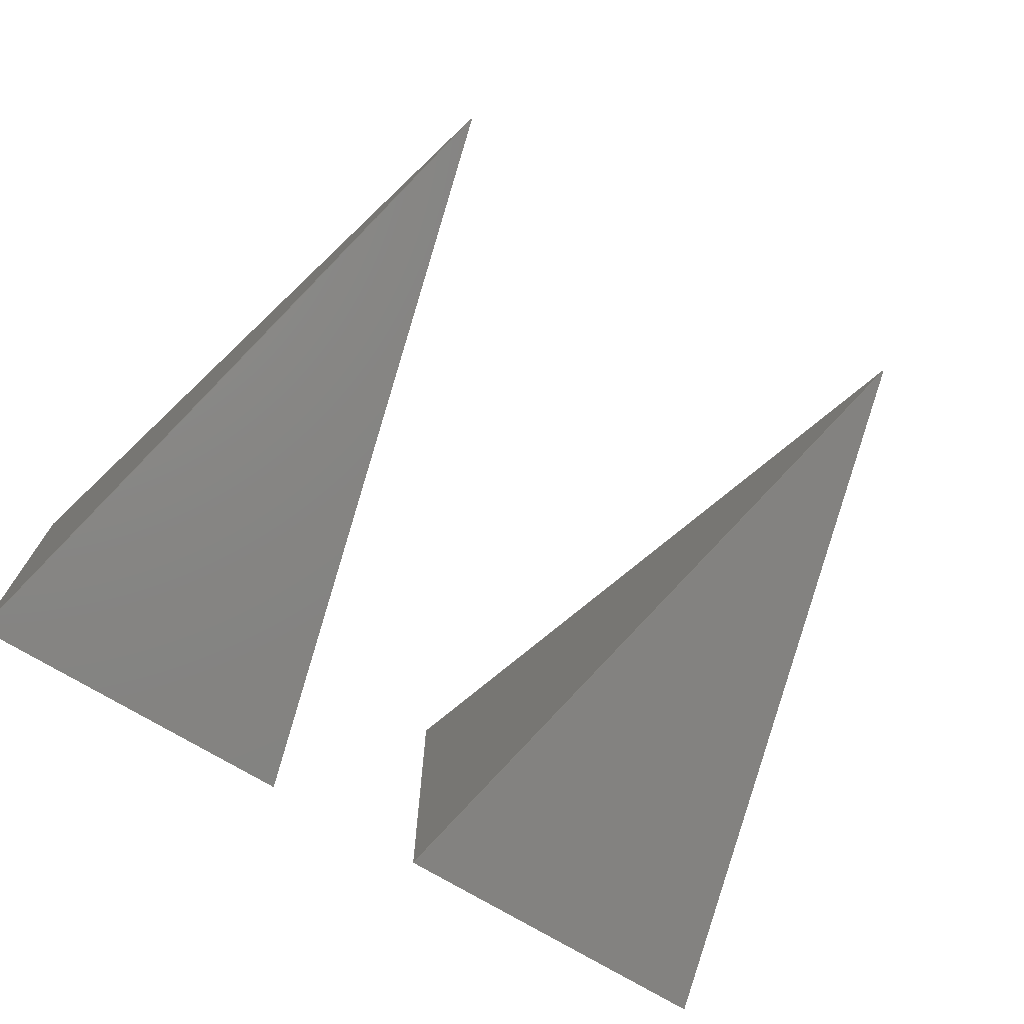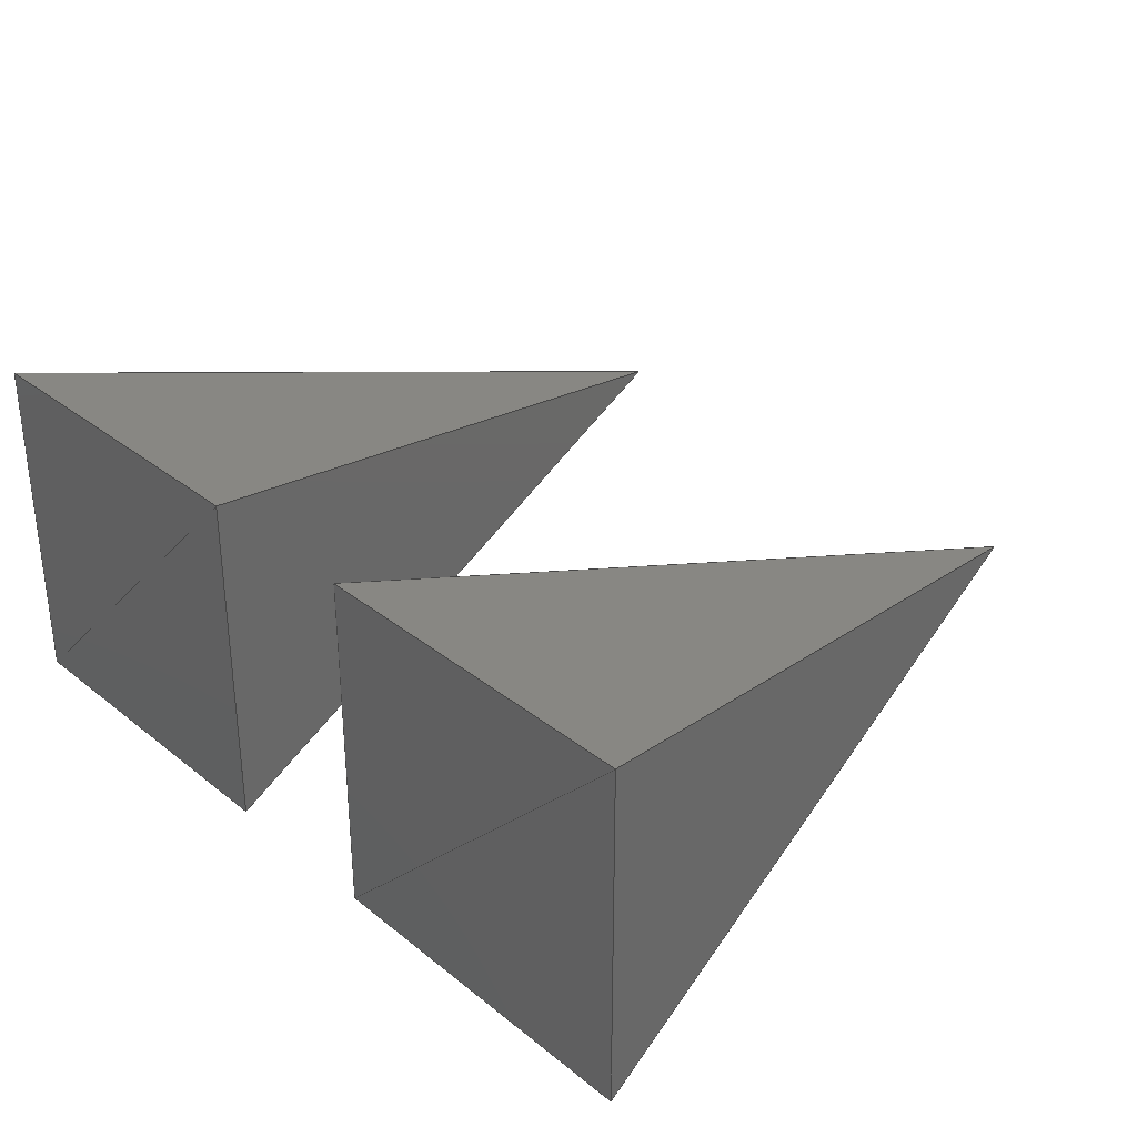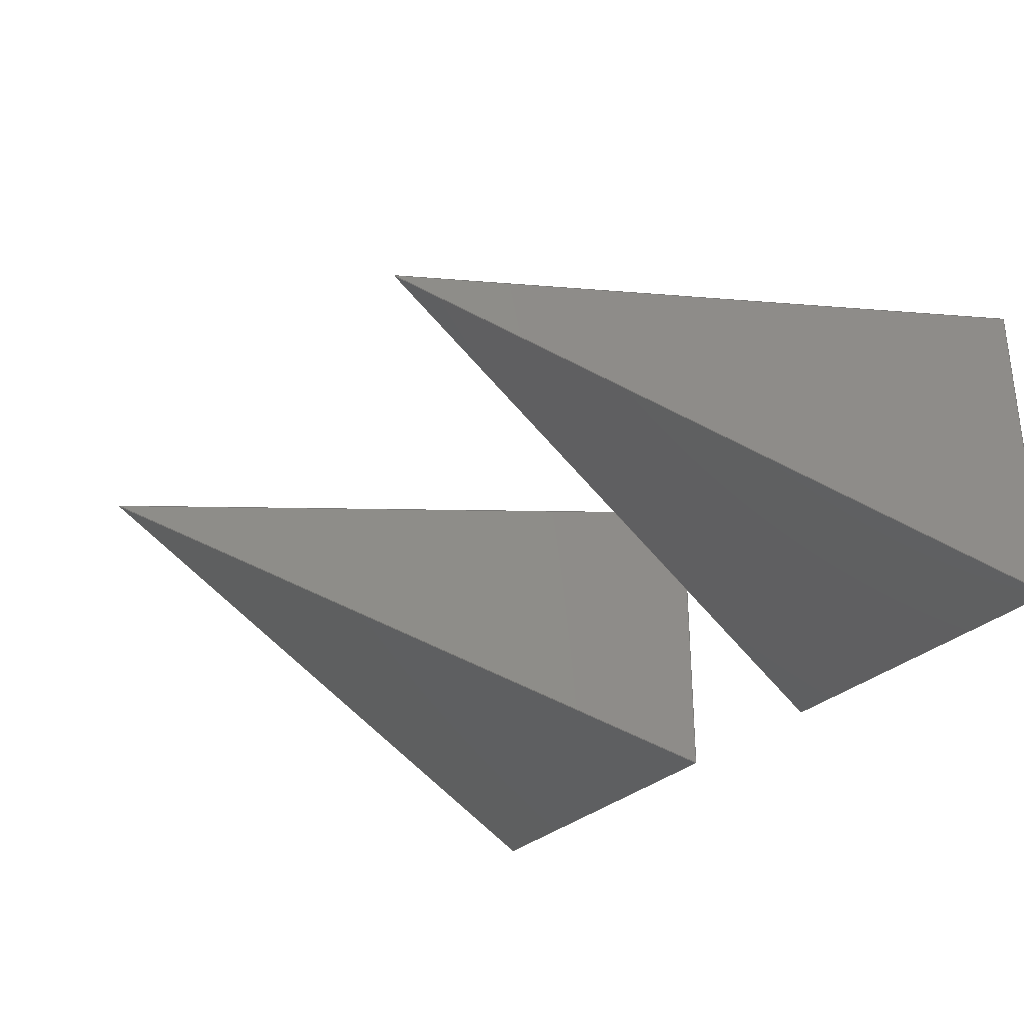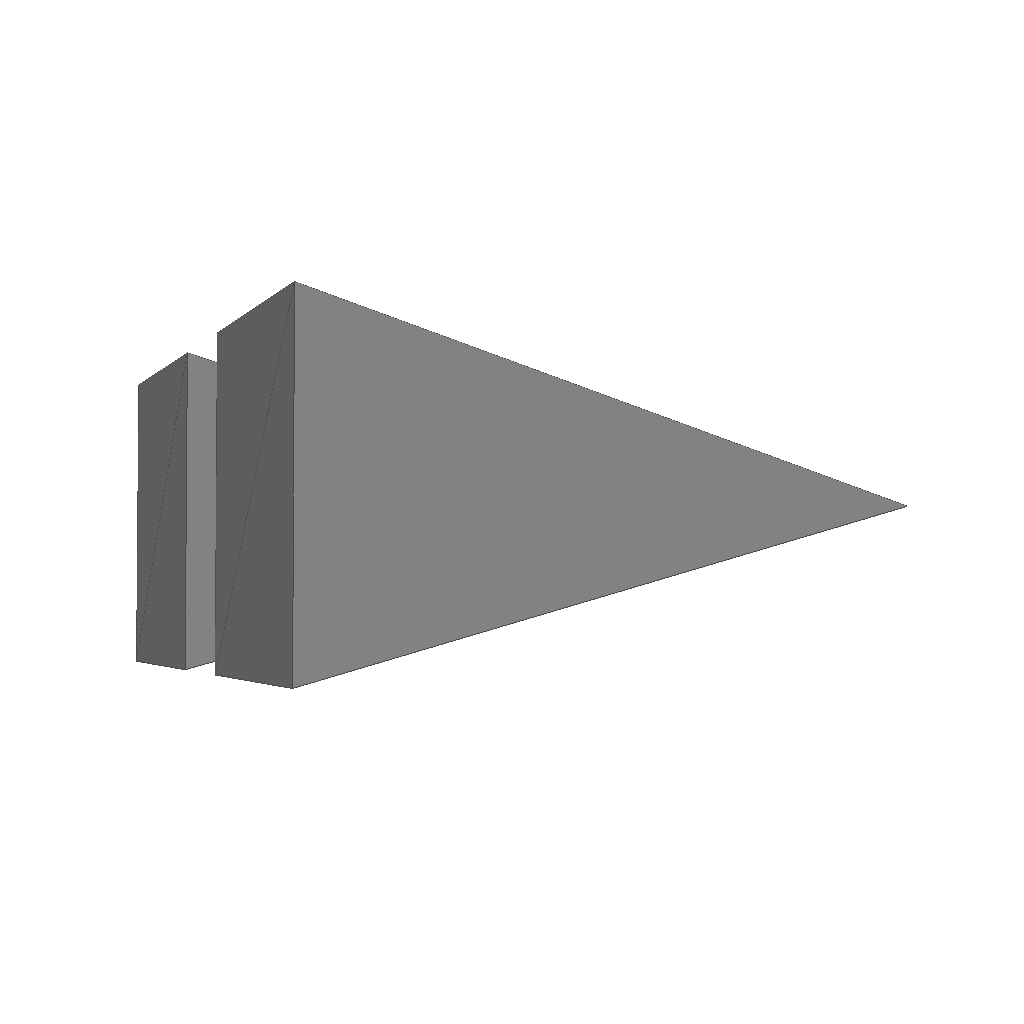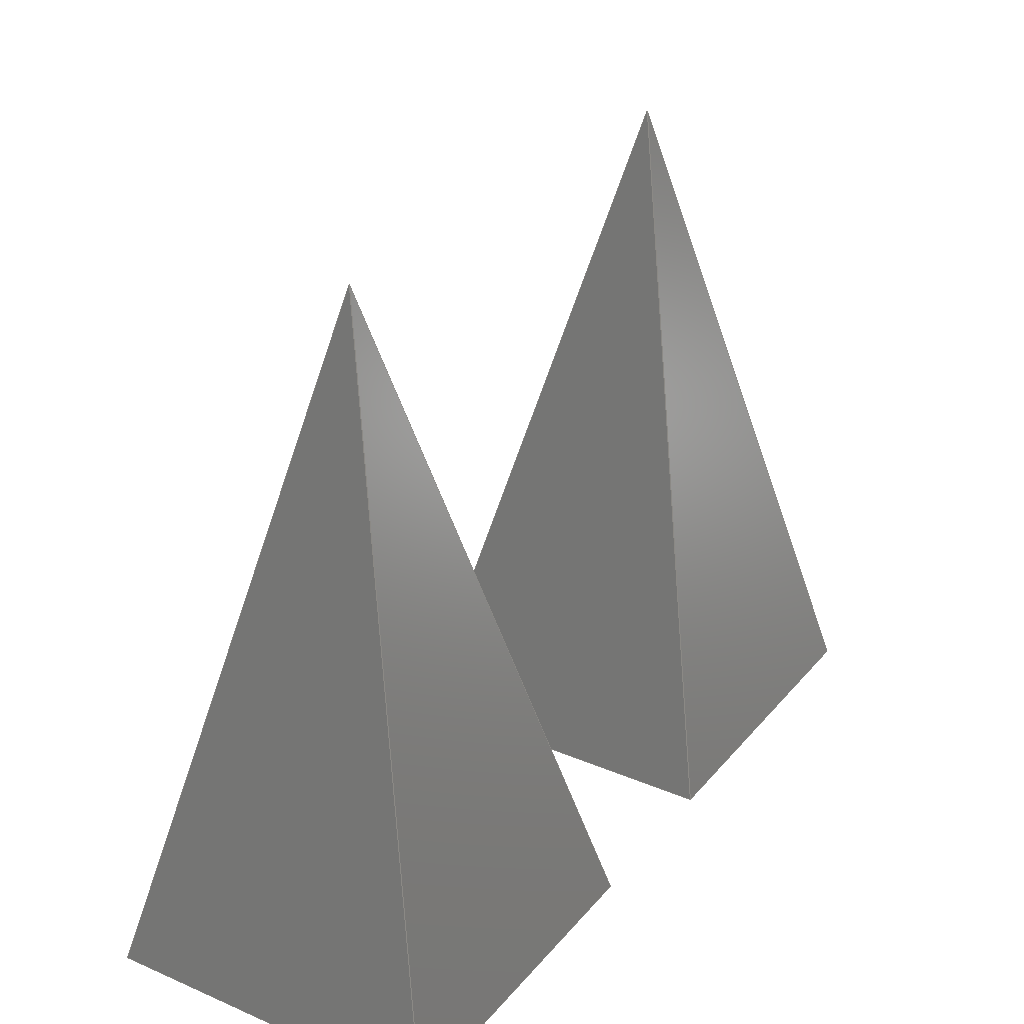
<metadata>
{"format":"step","ext":"step","renderer":"f3d","projection":"perspective","resolution":1024,"background":"white","views":[{"elev":-72.1,"azim":-31.3,"up":"+Y"},{"elev":32.4,"azim":-132.3,"up":"+Y"},{"elev":-31.7,"azim":51.5,"up":"+Y"},{"elev":-2.6,"azim":-109.1,"up":"+Y"},{"elev":29.5,"azim":122.1,"up":"+Z"}]}
</metadata>
<code>
ISO-10303-21;
DATA;
#1=PRODUCT_DEFINITION_CONTEXT('',#4,'design');
#2=APPLICATION_PROTOCOL_DEFINITION('INTERNATIONAL STANDARD','automotive_design',1994,#4);
#3=(GEOMETRIC_REPRESENTATION_CONTEXT(3)GLOBAL_UNCERTAINTY_ASSIGNED_CONTEXT((#5))GLOBAL_UNIT_ASSIGNED_CONTEXT((#6,#7,#8))REPRESENTATION_CONTEXT('NONE','WORKSPACE'));
#4=APPLICATION_CONTEXT(' ');
#5=UNCERTAINTY_MEASURE_WITH_UNIT(LENGTH_MEASURE(1e-06),#6,'','');
#6=(CONVERSION_BASED_UNIT('METRE',#10)LENGTH_UNIT()NAMED_UNIT(#11));
#7=(NAMED_UNIT(#12)PLANE_ANGLE_UNIT()SI_UNIT($,.RADIAN.));
#8=(NAMED_UNIT(#12)SOLID_ANGLE_UNIT()SI_UNIT($,.STERADIAN.));
#9=AXIS2_PLACEMENT_3D('',#14,#15,#16);
#10=LENGTH_MEASURE_WITH_UNIT(LENGTH_MEASURE(1),#17);
#11=DIMENSIONAL_EXPONENTS(1,0,0,0,0,0,0);
#12=DIMENSIONAL_EXPONENTS(0,0,0,0,0,0,0);
#13=PRODUCT_CONTEXT('',#4,'mechanical');
#14=CARTESIAN_POINT('',(0,0,0));
#15=DIRECTION('',(0,0,1));
#16=DIRECTION('',(1,0,0));
#17=(NAMED_UNIT(#11)LENGTH_UNIT()SI_UNIT(.MILLI.,.METRE.));
#18=PRESENTATION_STYLE_ASSIGNMENT((#19));
#19=SURFACE_STYLE_USAGE(.BOTH.,#20);
#20=SURFACE_SIDE_STYLE('',(#21));
#21=SURFACE_STYLE_FILL_AREA(#22);
#22=FILL_AREA_STYLE('',(#23));
#23=FILL_AREA_STYLE_COLOUR('',#24);
#24=COLOUR_RGB('',0.85,0.85,0.85);
#25=SHAPE_DEFINITION_REPRESENTATION(#26,#27);
#26=PRODUCT_DEFINITION_SHAPE('productshape0','',#30);
#27=MANIFOLD_SURFACE_SHAPE_REPRESENTATION('',(#28,#9),#3);
#28=SHELL_BASED_SURFACE_MODEL('shell0',(#33));
#29=PRODUCT('product0','','',(#13));
#30=PRODUCT_DEFINITION('mesh0','',#31,#2);
#31=PRODUCT_DEFINITION_FORMATION_WITH_SPECIFIED_SOURCE('prodsource0','',#29,.NOT_KNOWN.);
#32=STYLED_ITEM('',(#18),#33);
#33=CLOSED_SHELL('',(#54,#76,#98,#120,#142,#164,#186,#208,#230,#252,#274,#296));
#34=CARTESIAN_POINT('',(0,0,40));
#35=VERTEX_POINT('',#34);
#36=CARTESIAN_POINT('',(-10,-10,0));
#37=VERTEX_POINT('',#36);
#38=CARTESIAN_POINT('',(10,-10,0));
#39=VERTEX_POINT('',#38);
#40=CARTESIAN_POINT('',(-10,10,0));
#41=VERTEX_POINT('',#40);
#42=CARTESIAN_POINT('',(10,10,0));
#43=VERTEX_POINT('',#42);
#44=CARTESIAN_POINT('',(30,0,40));
#45=VERTEX_POINT('',#44);
#46=CARTESIAN_POINT('',(20,-10,0));
#47=VERTEX_POINT('',#46);
#48=CARTESIAN_POINT('',(40,-10,0));
#49=VERTEX_POINT('',#48);
#50=CARTESIAN_POINT('',(20,10,0));
#51=VERTEX_POINT('',#50);
#52=CARTESIAN_POINT('',(40,10,0));
#53=VERTEX_POINT('',#52);
#54=FACE_SURFACE('',(#59),#55,.T.);
#55=PLANE('',#56);
#56=AXIS2_PLACEMENT_3D('',#34,#57,#58);
#57=DIRECTION('',(0,-0.9701,0.2425));
#58=DIRECTION('',(-0.2357,-0.2357,-0.9428));
#59=FACE_BOUND('',#60,.T.);
#60=EDGE_LOOP('',(#61,#62,#63));
#61=ORIENTED_EDGE('',*,*,#64,.T.);
#62=ORIENTED_EDGE('',*,*,#65,.T.);
#63=ORIENTED_EDGE('',*,*,#66,.T.);
#64=EDGE_CURVE('',#35,#37,#67,.F.);
#65=EDGE_CURVE('',#37,#39,#68,.T.);
#66=EDGE_CURVE('',#39,#35,#69,.T.);
#67=LINE('',#34,#70);
#68=LINE('',#36,#71);
#69=LINE('',#38,#72);
#70=VECTOR('',#73,1);
#71=VECTOR('',#74,1);
#72=VECTOR('',#75,1);
#73=DIRECTION('',(-0.2357,-0.2357,-0.9428));
#74=DIRECTION('',(1,0,0));
#75=DIRECTION('',(-0.2357,0.2357,0.9428));
#76=FACE_SURFACE('',(#81),#77,.T.);
#77=PLANE('',#78);
#78=AXIS2_PLACEMENT_3D('',#40,#79,#80);
#79=DIRECTION('',(0,0,-1));
#80=DIRECTION('',(0.7071,-0.7071,0));
#81=FACE_BOUND('',#82,.T.);
#82=EDGE_LOOP('',(#83,#84,#85));
#83=ORIENTED_EDGE('',*,*,#86,.T.);
#84=ORIENTED_EDGE('',*,*,#87,.T.);
#85=ORIENTED_EDGE('',*,*,#88,.T.);
#86=EDGE_CURVE('',#41,#39,#89,.F.);
#87=EDGE_CURVE('',#39,#37,#90,.T.);
#88=EDGE_CURVE('',#37,#41,#91,.T.);
#89=LINE('',#40,#92);
#90=LINE('',#38,#93);
#91=LINE('',#36,#94);
#92=VECTOR('',#95,1);
#93=VECTOR('',#96,1);
#94=VECTOR('',#97,1);
#95=DIRECTION('',(0.7071,-0.7071,0));
#96=DIRECTION('',(-1,0,0));
#97=DIRECTION('',(0,1,0));
#98=FACE_SURFACE('',(#103),#99,.T.);
#99=PLANE('',#100);
#100=AXIS2_PLACEMENT_3D('',#34,#101,#102);
#101=DIRECTION('',(-0.9701,0,0.2425));
#102=DIRECTION('',(-0.2357,0.2357,-0.9428));
#103=FACE_BOUND('',#104,.T.);
#104=EDGE_LOOP('',(#105,#106,#107));
#105=ORIENTED_EDGE('',*,*,#108,.T.);
#106=ORIENTED_EDGE('',*,*,#109,.T.);
#107=ORIENTED_EDGE('',*,*,#110,.T.);
#108=EDGE_CURVE('',#35,#41,#111,.F.);
#109=EDGE_CURVE('',#41,#37,#112,.T.);
#110=EDGE_CURVE('',#37,#35,#113,.T.);
#111=LINE('',#34,#114);
#112=LINE('',#40,#115);
#113=LINE('',#36,#116);
#114=VECTOR('',#117,1);
#115=VECTOR('',#118,1);
#116=VECTOR('',#119,1);
#117=DIRECTION('',(-0.2357,0.2357,-0.9428));
#118=DIRECTION('',(0,-1,0));
#119=DIRECTION('',(0.2357,0.2357,0.9428));
#120=FACE_SURFACE('',(#125),#121,.T.);
#121=PLANE('',#122);
#122=AXIS2_PLACEMENT_3D('',#34,#123,#124);
#123=DIRECTION('',(0.9701,0,0.2425));
#124=DIRECTION('',(0.2357,-0.2357,-0.9428));
#125=FACE_BOUND('',#126,.T.);
#126=EDGE_LOOP('',(#127,#128,#129));
#127=ORIENTED_EDGE('',*,*,#130,.T.);
#128=ORIENTED_EDGE('',*,*,#131,.T.);
#129=ORIENTED_EDGE('',*,*,#132,.T.);
#130=EDGE_CURVE('',#35,#39,#133,.F.);
#131=EDGE_CURVE('',#39,#43,#134,.T.);
#132=EDGE_CURVE('',#43,#35,#135,.T.);
#133=LINE('',#34,#136);
#134=LINE('',#38,#137);
#135=LINE('',#42,#138);
#136=VECTOR('',#139,1);
#137=VECTOR('',#140,1);
#138=VECTOR('',#141,1);
#139=DIRECTION('',(0.2357,-0.2357,-0.9428));
#140=DIRECTION('',(0,1,0));
#141=DIRECTION('',(-0.2357,-0.2357,0.9428));
#142=FACE_SURFACE('',(#147),#143,.T.);
#143=PLANE('',#144);
#144=AXIS2_PLACEMENT_3D('',#34,#145,#146);
#145=DIRECTION('',(0,0.9701,0.2425));
#146=DIRECTION('',(0.2357,0.2357,-0.9428));
#147=FACE_BOUND('',#148,.T.);
#148=EDGE_LOOP('',(#150,#151,#149));
#149=ORIENTED_EDGE('',*,*,#152,.T.);
#150=ORIENTED_EDGE('',*,*,#153,.T.);
#151=ORIENTED_EDGE('',*,*,#154,.T.);
#152=EDGE_CURVE('',#35,#43,#155,.F.);
#153=EDGE_CURVE('',#43,#41,#156,.T.);
#154=EDGE_CURVE('',#41,#35,#157,.T.);
#155=LINE('',#34,#158);
#156=LINE('',#42,#159);
#157=LINE('',#40,#160);
#158=VECTOR('',#161,1);
#159=VECTOR('',#162,1);
#160=VECTOR('',#163,1);
#161=DIRECTION('',(0.2357,0.2357,-0.9428));
#162=DIRECTION('',(-1,0,0));
#163=DIRECTION('',(0.2357,-0.2357,0.9428));
#164=FACE_SURFACE('',(#169),#165,.T.);
#165=PLANE('',#166);
#166=AXIS2_PLACEMENT_3D('',#42,#167,#168);
#167=DIRECTION('',(-0,-0,-1));
#168=DIRECTION('',(0,-1,0));
#169=FACE_BOUND('',#170,.T.);
#170=EDGE_LOOP('',(#171,#172,#173));
#171=ORIENTED_EDGE('',*,*,#174,.T.);
#172=ORIENTED_EDGE('',*,*,#175,.T.);
#173=ORIENTED_EDGE('',*,*,#176,.T.);
#174=EDGE_CURVE('',#43,#39,#177,.F.);
#175=EDGE_CURVE('',#39,#41,#178,.T.);
#176=EDGE_CURVE('',#41,#43,#179,.T.);
#177=LINE('',#42,#180);
#178=LINE('',#38,#181);
#179=LINE('',#40,#182);
#180=VECTOR('',#183,1);
#181=VECTOR('',#184,1);
#182=VECTOR('',#185,1);
#183=DIRECTION('',(0,-1,0));
#184=DIRECTION('',(-0.7071,0.7071,0));
#185=DIRECTION('',(1,0,0));
#186=FACE_SURFACE('',(#191),#187,.T.);
#187=PLANE('',#188);
#188=AXIS2_PLACEMENT_3D('',#44,#189,#190);
#189=DIRECTION('',(0,-0.9701,0.2425));
#190=DIRECTION('',(-0.2357,-0.2357,-0.9428));
#191=FACE_BOUND('',#192,.T.);
#192=EDGE_LOOP('',(#193,#194,#195));
#193=ORIENTED_EDGE('',*,*,#196,.T.);
#194=ORIENTED_EDGE('',*,*,#197,.T.);
#195=ORIENTED_EDGE('',*,*,#198,.T.);
#196=EDGE_CURVE('',#45,#47,#199,.F.);
#197=EDGE_CURVE('',#47,#49,#200,.T.);
#198=EDGE_CURVE('',#49,#45,#201,.T.);
#199=LINE('',#44,#202);
#200=LINE('',#46,#203);
#201=LINE('',#48,#204);
#202=VECTOR('',#205,1);
#203=VECTOR('',#206,1);
#204=VECTOR('',#207,1);
#205=DIRECTION('',(-0.2357,-0.2357,-0.9428));
#206=DIRECTION('',(1,0,0));
#207=DIRECTION('',(-0.2357,0.2357,0.9428));
#208=FACE_SURFACE('',(#213),#209,.T.);
#209=PLANE('',#210);
#210=AXIS2_PLACEMENT_3D('',#50,#211,#212);
#211=DIRECTION('',(0,0,-1));
#212=DIRECTION('',(0.7071,-0.7071,0));
#213=FACE_BOUND('',#214,.T.);
#214=EDGE_LOOP('',(#216,#217,#215));
#215=ORIENTED_EDGE('',*,*,#218,.T.);
#216=ORIENTED_EDGE('',*,*,#219,.T.);
#217=ORIENTED_EDGE('',*,*,#220,.T.);
#218=EDGE_CURVE('',#51,#49,#221,.F.);
#219=EDGE_CURVE('',#49,#47,#222,.T.);
#220=EDGE_CURVE('',#47,#51,#223,.T.);
#221=LINE('',#50,#224);
#222=LINE('',#48,#225);
#223=LINE('',#46,#226);
#224=VECTOR('',#227,1);
#225=VECTOR('',#228,1);
#226=VECTOR('',#229,1);
#227=DIRECTION('',(0.7071,-0.7071,0));
#228=DIRECTION('',(-1,0,0));
#229=DIRECTION('',(0,1,0));
#230=FACE_SURFACE('',(#235),#231,.T.);
#231=PLANE('',#232);
#232=AXIS2_PLACEMENT_3D('',#44,#233,#234);
#233=DIRECTION('',(-0.9701,0,0.2425));
#234=DIRECTION('',(-0.2357,0.2357,-0.9428));
#235=FACE_BOUND('',#236,.T.);
#236=EDGE_LOOP('',(#237,#238,#239));
#237=ORIENTED_EDGE('',*,*,#240,.T.);
#238=ORIENTED_EDGE('',*,*,#241,.T.);
#239=ORIENTED_EDGE('',*,*,#242,.T.);
#240=EDGE_CURVE('',#45,#51,#243,.F.);
#241=EDGE_CURVE('',#51,#47,#244,.T.);
#242=EDGE_CURVE('',#47,#45,#245,.T.);
#243=LINE('',#44,#246);
#244=LINE('',#50,#247);
#245=LINE('',#46,#248);
#246=VECTOR('',#249,1);
#247=VECTOR('',#250,1);
#248=VECTOR('',#251,1);
#249=DIRECTION('',(-0.2357,0.2357,-0.9428));
#250=DIRECTION('',(0,-1,0));
#251=DIRECTION('',(0.2357,0.2357,0.9428));
#252=FACE_SURFACE('',(#257),#253,.T.);
#253=PLANE('',#254);
#254=AXIS2_PLACEMENT_3D('',#44,#255,#256);
#255=DIRECTION('',(0.9701,0,0.2425));
#256=DIRECTION('',(0.2357,-0.2357,-0.9428));
#257=FACE_BOUND('',#258,.T.);
#258=EDGE_LOOP('',(#259,#260,#261));
#259=ORIENTED_EDGE('',*,*,#262,.T.);
#260=ORIENTED_EDGE('',*,*,#263,.T.);
#261=ORIENTED_EDGE('',*,*,#264,.T.);
#262=EDGE_CURVE('',#45,#49,#265,.F.);
#263=EDGE_CURVE('',#49,#53,#266,.T.);
#264=EDGE_CURVE('',#53,#45,#267,.T.);
#265=LINE('',#44,#268);
#266=LINE('',#48,#269);
#267=LINE('',#52,#270);
#268=VECTOR('',#271,1);
#269=VECTOR('',#272,1);
#270=VECTOR('',#273,1);
#271=DIRECTION('',(0.2357,-0.2357,-0.9428));
#272=DIRECTION('',(0,1,0));
#273=DIRECTION('',(-0.2357,-0.2357,0.9428));
#274=FACE_SURFACE('',(#279),#275,.T.);
#275=PLANE('',#276);
#276=AXIS2_PLACEMENT_3D('',#44,#277,#278);
#277=DIRECTION('',(0,0.9701,0.2425));
#278=DIRECTION('',(0.2357,0.2357,-0.9428));
#279=FACE_BOUND('',#280,.T.);
#280=EDGE_LOOP('',(#281,#282,#283));
#281=ORIENTED_EDGE('',*,*,#284,.T.);
#282=ORIENTED_EDGE('',*,*,#285,.T.);
#283=ORIENTED_EDGE('',*,*,#286,.T.);
#284=EDGE_CURVE('',#45,#53,#287,.F.);
#285=EDGE_CURVE('',#53,#51,#288,.T.);
#286=EDGE_CURVE('',#51,#45,#289,.T.);
#287=LINE('',#44,#290);
#288=LINE('',#52,#291);
#289=LINE('',#50,#292);
#290=VECTOR('',#293,1);
#291=VECTOR('',#294,1);
#292=VECTOR('',#295,1);
#293=DIRECTION('',(0.2357,0.2357,-0.9428));
#294=DIRECTION('',(-1,0,0));
#295=DIRECTION('',(0.2357,-0.2357,0.9428));
#296=FACE_SURFACE('',(#301),#297,.T.);
#297=PLANE('',#298);
#298=AXIS2_PLACEMENT_3D('',#52,#299,#300);
#299=DIRECTION('',(-0,-0,-1));
#300=DIRECTION('',(0,-1,0));
#301=FACE_BOUND('',#302,.T.);
#302=EDGE_LOOP('',(#303,#304,#305));
#303=ORIENTED_EDGE('',*,*,#306,.T.);
#304=ORIENTED_EDGE('',*,*,#307,.T.);
#305=ORIENTED_EDGE('',*,*,#308,.T.);
#306=EDGE_CURVE('',#53,#49,#309,.F.);
#307=EDGE_CURVE('',#49,#51,#310,.T.);
#308=EDGE_CURVE('',#51,#53,#311,.T.);
#309=LINE('',#52,#312);
#310=LINE('',#48,#313);
#311=LINE('',#50,#314);
#312=VECTOR('',#315,1);
#313=VECTOR('',#316,1);
#314=VECTOR('',#317,1);
#315=DIRECTION('',(0,-1,0));
#316=DIRECTION('',(-0.7071,0.7071,0));
#317=DIRECTION('',(1,0,0));
ENDSEC;
END-ISO-10303-21;

</code>
